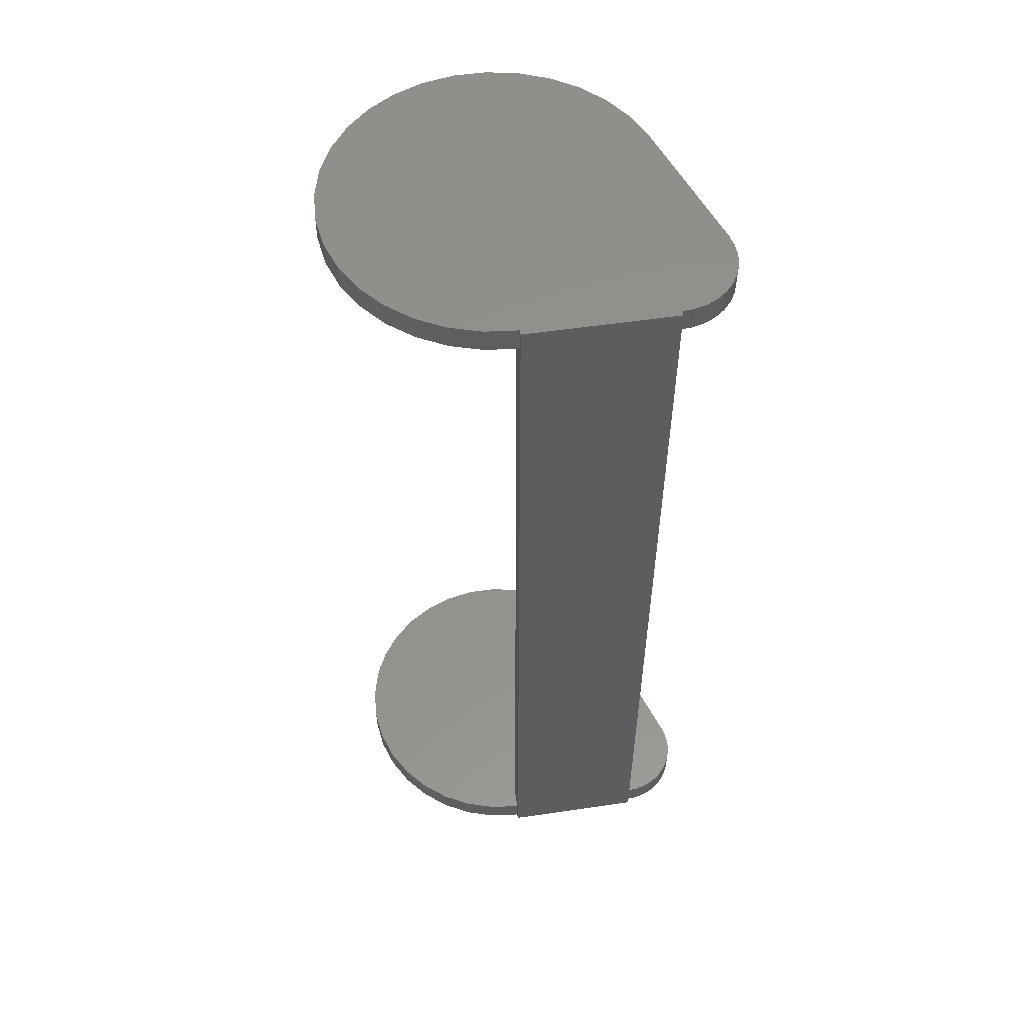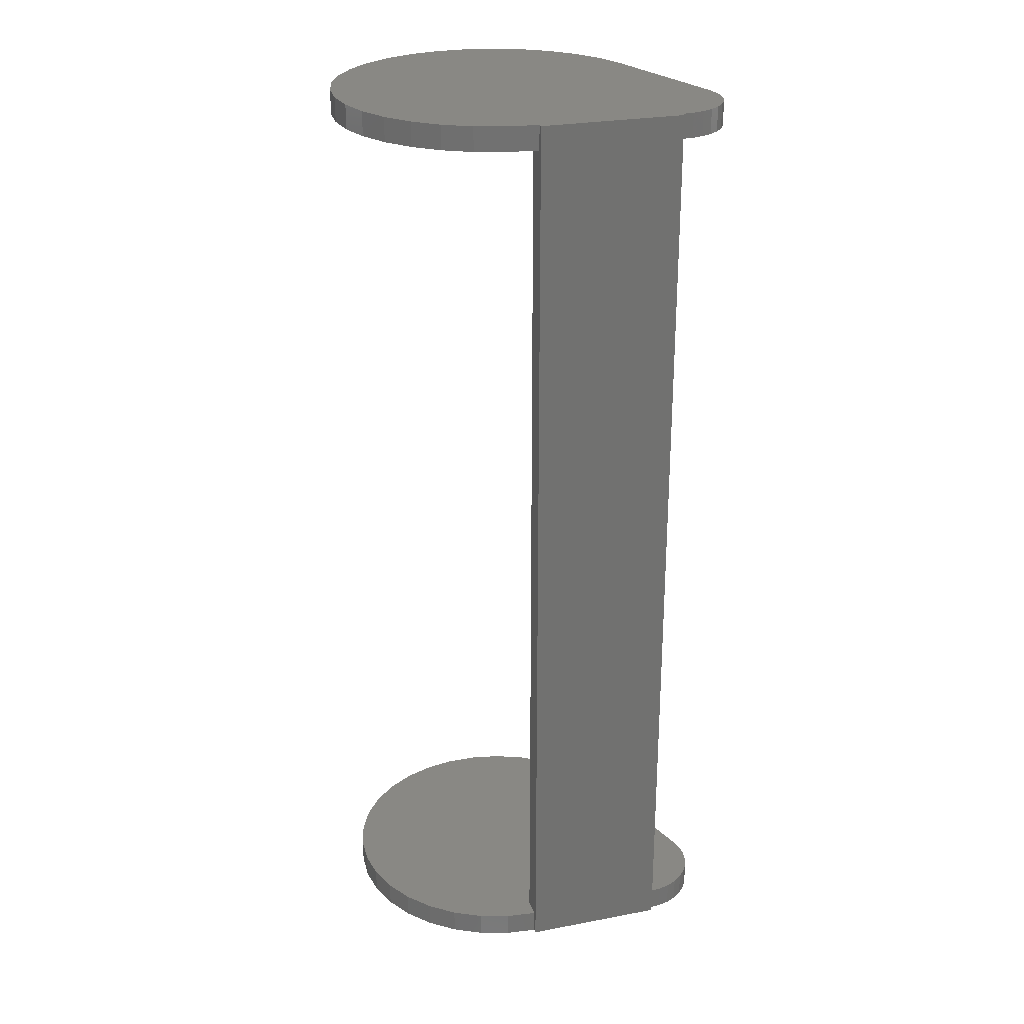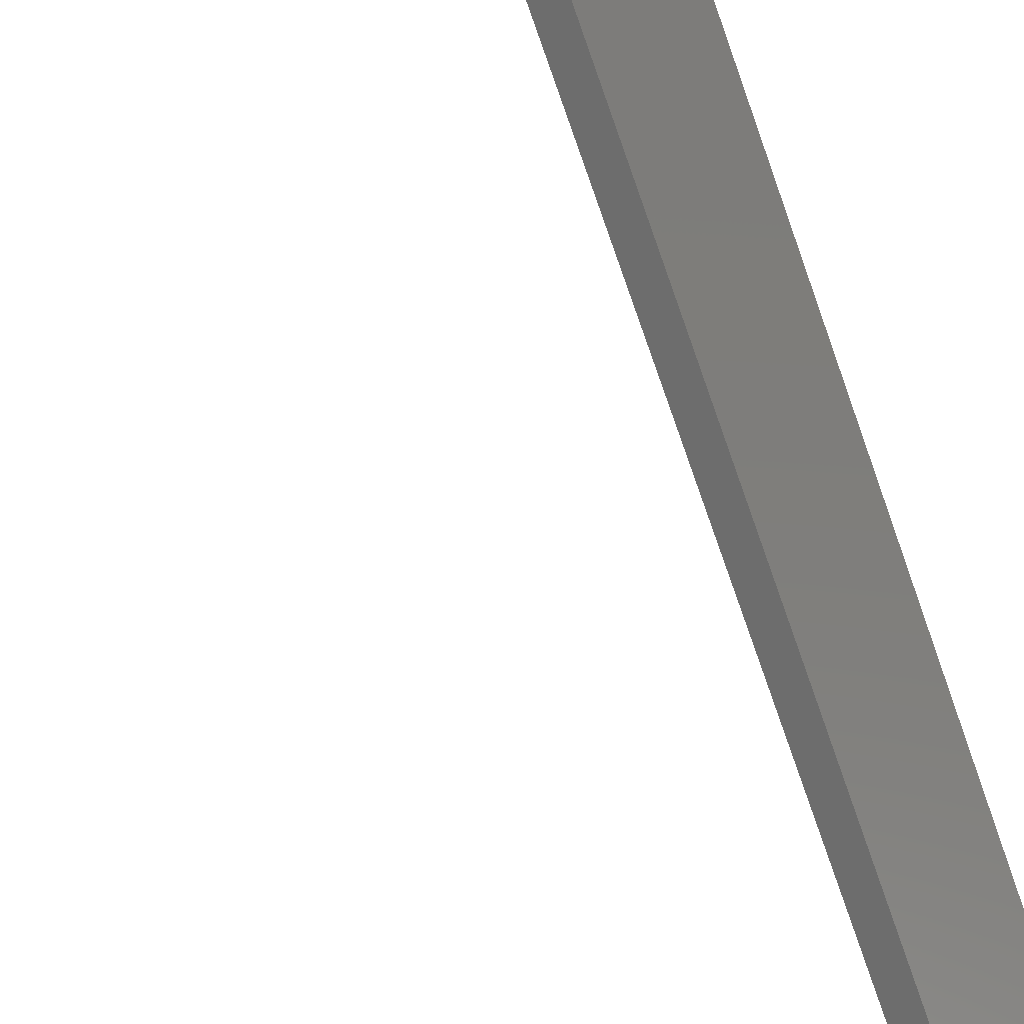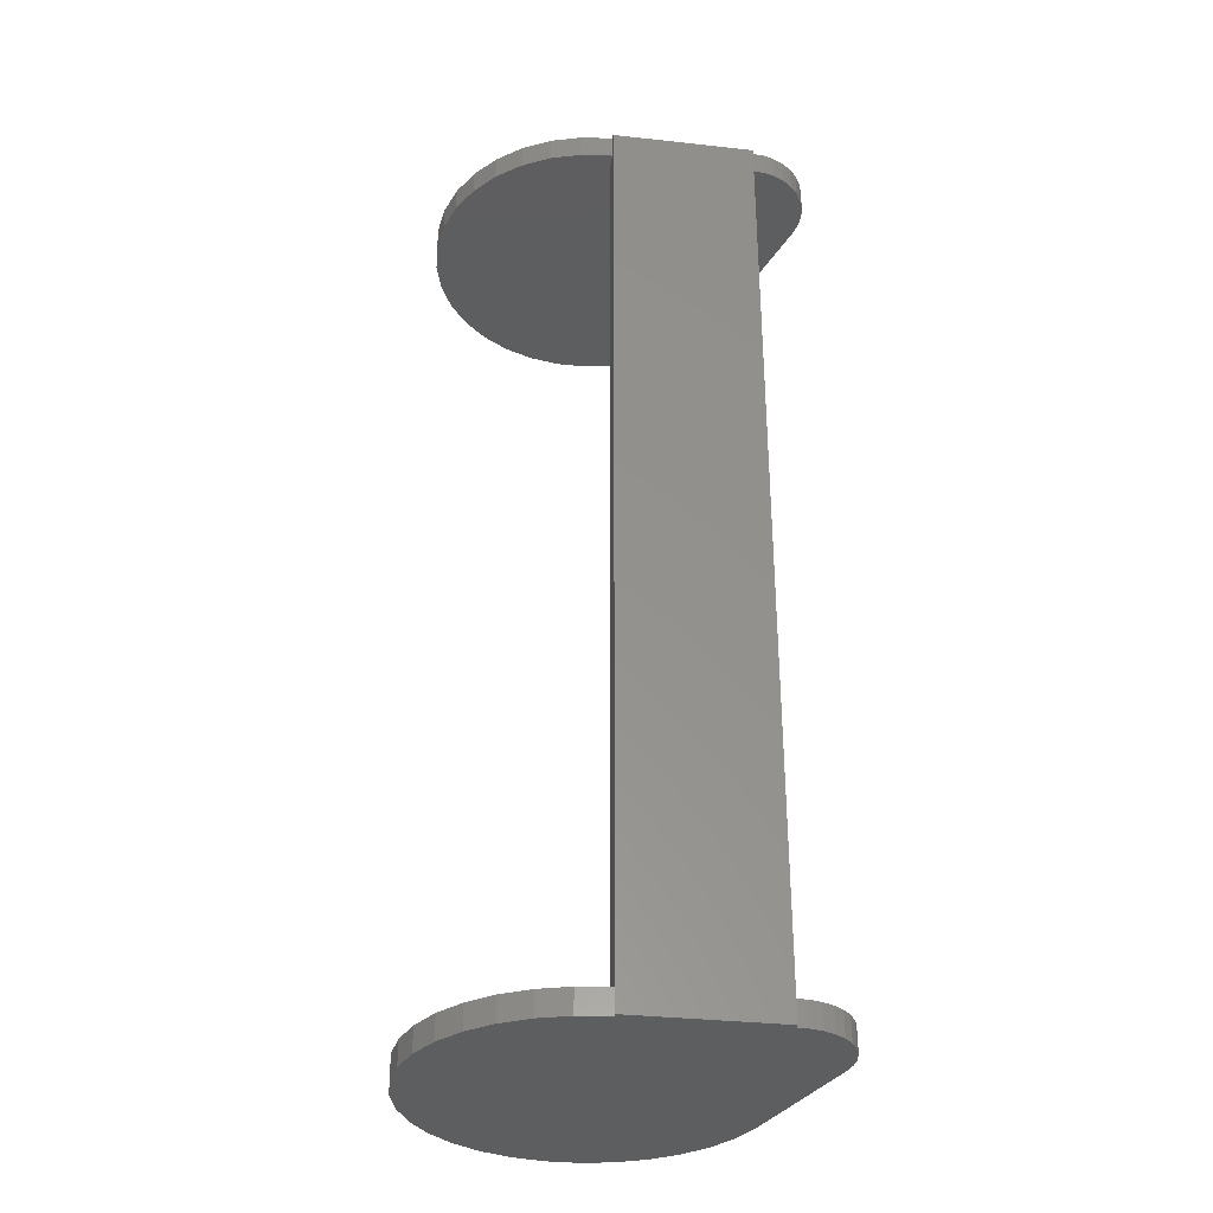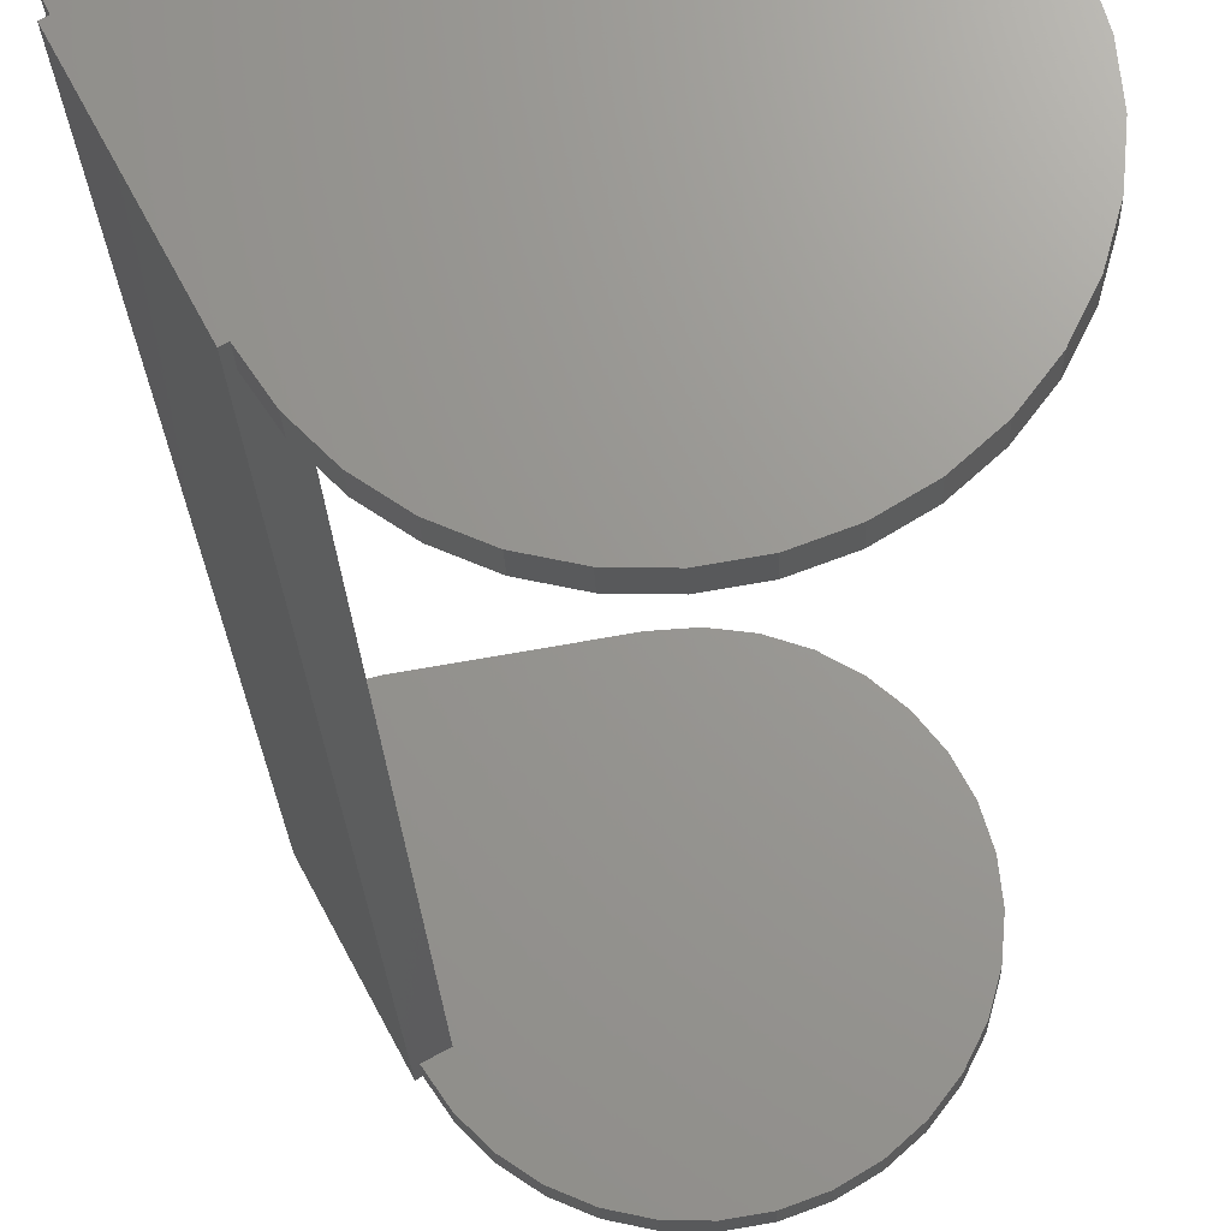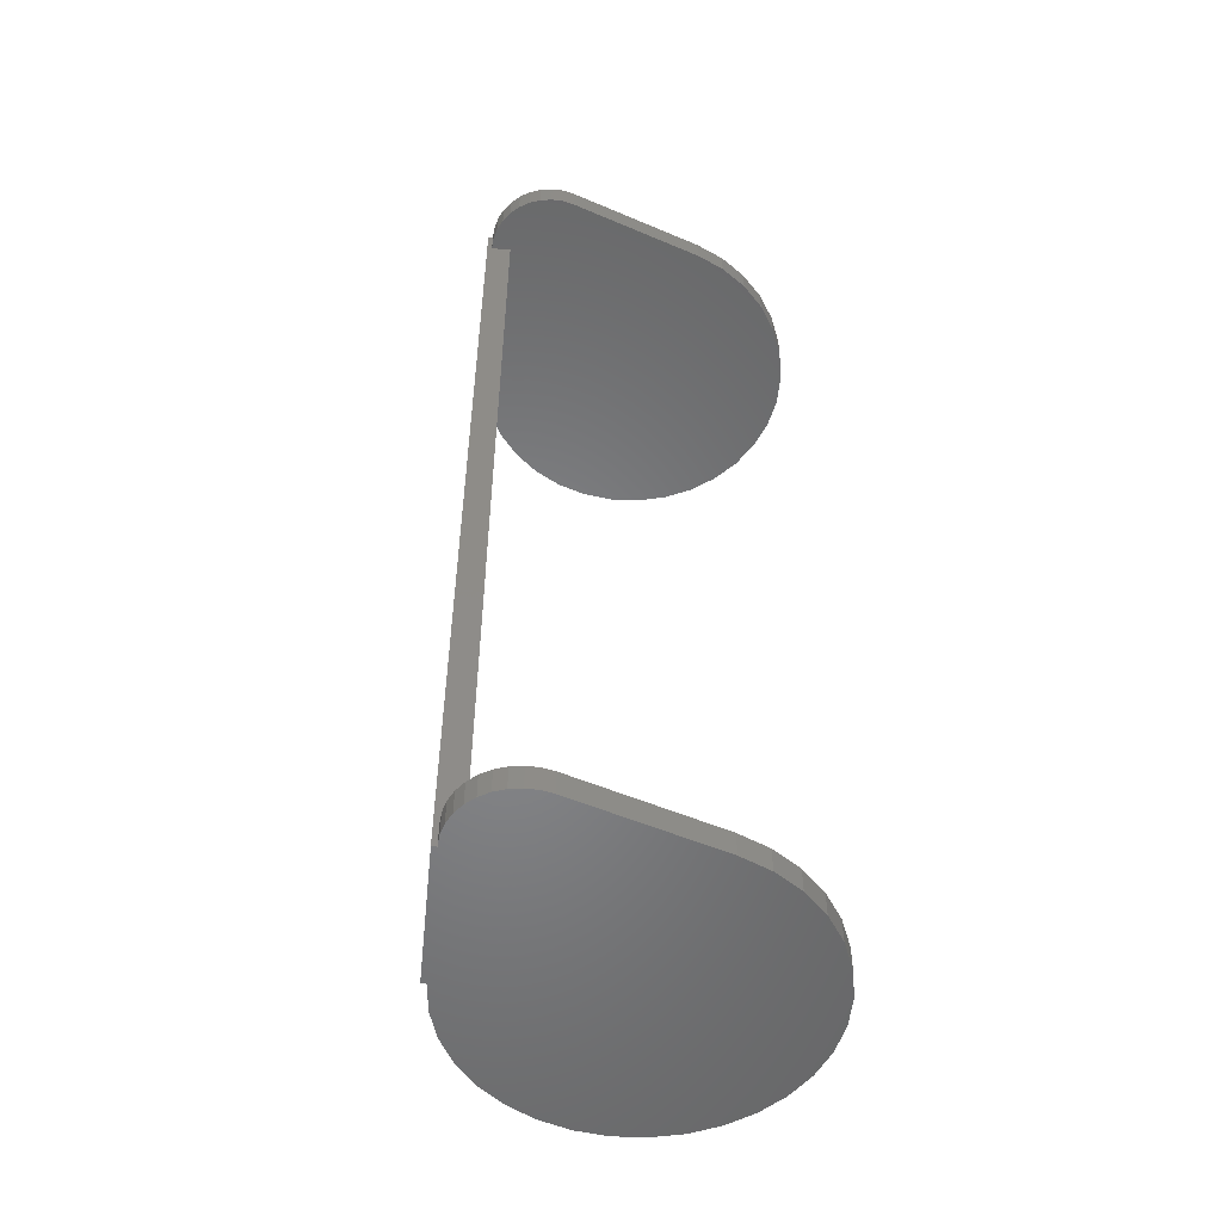
<metadata>
{"format":"stl","ext":"stl","renderer":"f3d","projection":"perspective","resolution":1024,"background":"white","views":[{"elev":54.9,"azim":-126.8,"up":"+Y"},{"elev":26.4,"azim":-134.6,"up":"+Y"},{"elev":-75.8,"azim":-160.5,"up":"+Z"},{"elev":-33.7,"azim":-126.5,"up":"+Y"},{"elev":-20.9,"azim":1.8,"up":"+Z"},{"elev":-53.0,"azim":-34.0,"up":"+Y"}]}
</metadata>
<code>
# stl→obj: 148 verts, 292 faces
v -0.249 -0.7578 0.004069
v -0.2422 -0.7578 0.007812
v -0.2422 -0.7188 0.007812
v -0.2422 0.7188 0.007812
v -0.2422 0.7578 0.007812
v -0.249 0.7578 0.004069
v -0.2148 0.7188 0.02279
v -0.2148 -0.7188 0.02279
v -0.1414 -0.7578 -0.1985
v -0.1414 0.7578 -0.1985
v -0.1345 0.7578 -0.1948
v -0.1345 0.7188 -0.1948
v -0.1345 -0.7188 -0.1948
v -0.1345 -0.7578 -0.1948
v -0.107 0.7188 -0.18
v -0.107 -0.7188 -0.18
v 0.05543 0.7578 0.1914
v -0.1725 0.7578 0.1535
v 0.05543 0.7188 0.1914
v -0.1725 0.7188 0.1535
v 0.05543 -0.7188 0.1914
v -0.1725 -0.7188 0.1535
v 0.05543 -0.7578 0.1914
v -0.1725 -0.7578 0.1535
v 0.1053 0.7578 0.1945
v 0.1053 0.7188 0.1945
v 0.1548 0.7578 0.1881
v 0.1548 0.7188 0.1881
v 0.2022 0.7578 0.1725
v 0.2022 0.7188 0.1725
v 0.2458 0.7578 0.1482
v 0.2458 0.7188 0.1482
v 0.2841 0.7578 0.1161
v 0.2841 0.7188 0.1161
v 0.3156 0.7578 0.07736
v 0.3156 0.7188 0.07736
v 0.3392 0.7578 0.03337
v 0.3392 0.7188 0.03337
v 0.354 0.7578 -0.01429
v 0.354 0.7188 -0.01429
v 0.3597 0.7578 -0.0639
v 0.3597 0.7188 -0.0639
v 0.3558 0.7578 -0.1137
v 0.3558 0.7188 -0.1137
v 0.3426 0.7578 -0.1618
v 0.3426 0.7188 -0.1618
v 0.3206 0.7578 -0.2066
v 0.3206 0.7188 -0.2066
v 0.2905 0.7578 -0.2465
v 0.2905 0.7188 -0.2465
v 0.2534 0.7578 -0.2799
v 0.2534 0.7188 -0.2799
v 0.2107 0.7578 -0.3057
v 0.2107 0.7188 -0.3057
v 0.1639 0.7578 -0.323
v 0.1639 0.7188 -0.323
v 0.1146 0.7578 -0.3312
v 0.1146 0.7188 -0.3312
v 0.06471 0.7578 -0.3299
v 0.06471 0.7188 -0.3299
v 0.01594 0.7578 -0.3192
v 0.01594 0.7188 -0.3192
v -0.02993 0.7578 -0.2995
v -0.02993 0.7188 -0.2995
v -0.07126 0.7578 -0.2715
v -0.07126 0.7188 -0.2715
v -0.1066 0.7578 -0.2362
v -0.1066 0.7188 -0.2362
v 0.1053 -0.7188 0.1945
v 0.1053 -0.7578 0.1945
v 0.1548 -0.7188 0.1881
v 0.1548 -0.7578 0.1881
v 0.2022 -0.7188 0.1725
v 0.2022 -0.7578 0.1725
v 0.2458 -0.7188 0.1482
v 0.2458 -0.7578 0.1482
v 0.2841 -0.7188 0.1161
v 0.2841 -0.7578 0.1161
v 0.3156 -0.7188 0.07736
v 0.3156 -0.7578 0.07736
v 0.3392 -0.7188 0.03337
v 0.3392 -0.7578 0.03337
v 0.354 -0.7188 -0.01429
v 0.354 -0.7578 -0.01429
v 0.3597 -0.7188 -0.0639
v 0.3597 -0.7578 -0.0639
v 0.3558 -0.7188 -0.1137
v 0.3558 -0.7578 -0.1137
v 0.3426 -0.7188 -0.1618
v 0.3426 -0.7578 -0.1618
v 0.3206 -0.7188 -0.2066
v 0.3206 -0.7578 -0.2066
v 0.2905 -0.7188 -0.2465
v 0.2905 -0.7578 -0.2465
v 0.2534 -0.7188 -0.2799
v 0.2534 -0.7578 -0.2799
v 0.2107 -0.7188 -0.3057
v 0.2107 -0.7578 -0.3057
v 0.1639 -0.7188 -0.323
v 0.1639 -0.7578 -0.323
v 0.1146 -0.7188 -0.3312
v 0.1146 -0.7578 -0.3312
v 0.06471 -0.7188 -0.3299
v 0.06471 -0.7578 -0.3299
v 0.01594 -0.7188 -0.3192
v 0.01594 -0.7578 -0.3192
v -0.02993 -0.7188 -0.2995
v -0.02993 -0.7578 -0.2995
v -0.07126 -0.7188 -0.2715
v -0.07126 -0.7578 -0.2715
v -0.1066 -0.7188 -0.2362
v -0.1066 -0.7578 -0.2362
v -0.2498 0.7578 0.02508
v -0.2498 0.7188 0.02508
v -0.254 0.7578 0.04348
v -0.254 0.7188 0.04348
v -0.2546 0.7578 0.06234
v -0.2546 0.7188 0.06234
v -0.2516 0.7578 0.08098
v -0.2516 0.7188 0.08098
v -0.2451 0.7578 0.0987
v -0.2451 0.7188 0.0987
v -0.2354 0.7578 0.1149
v -0.2354 0.7188 0.1149
v -0.2228 0.7578 0.1289
v -0.2228 0.7188 0.1289
v -0.2077 0.7578 0.1403
v -0.2077 0.7188 0.1403
v -0.1908 0.7578 0.1485
v -0.1908 0.7188 0.1485
v -0.2498 -0.7188 0.02508
v -0.2498 -0.7578 0.02508
v -0.254 -0.7188 0.04348
v -0.254 -0.7578 0.04348
v -0.2546 -0.7188 0.06234
v -0.2546 -0.7578 0.06234
v -0.2516 -0.7188 0.08098
v -0.2516 -0.7578 0.08098
v -0.2451 -0.7188 0.0987
v -0.2451 -0.7578 0.0987
v -0.2354 -0.7188 0.1149
v -0.2354 -0.7578 0.1149
v -0.2228 -0.7188 0.1289
v -0.2228 -0.7578 0.1289
v -0.2077 -0.7188 0.1403
v -0.2077 -0.7578 0.1403
v -0.1908 -0.7188 0.1485
v -0.1908 -0.7578 0.1485
f 1 2 3
f 1 3 4
f 1 4 5
f 1 5 6
f 7 4 8
f 8 4 3
f 9 10 11
f 9 11 12
f 9 12 13
f 9 13 14
f 15 16 12
f 12 16 13
f 7 8 15
f 15 8 16
f 17 18 19
f 19 18 20
f 21 22 23
f 23 22 24
f 17 19 25
f 25 19 26
f 25 26 27
f 27 26 28
f 27 28 29
f 29 28 30
f 29 30 31
f 31 30 32
f 31 32 33
f 33 32 34
f 33 34 35
f 35 34 36
f 35 36 37
f 37 36 38
f 37 38 39
f 39 38 40
f 39 40 41
f 41 40 42
f 41 42 43
f 43 42 44
f 43 44 45
f 45 44 46
f 45 46 47
f 47 46 48
f 47 48 49
f 49 48 50
f 49 50 51
f 51 50 52
f 51 52 53
f 53 52 54
f 53 54 55
f 55 54 56
f 55 56 57
f 57 56 58
f 57 58 59
f 59 58 60
f 59 60 61
f 61 60 62
f 61 62 63
f 63 62 64
f 63 64 65
f 65 64 66
f 65 66 67
f 67 66 68
f 67 68 11
f 11 68 12
f 21 23 69
f 69 23 70
f 69 70 71
f 71 70 72
f 71 72 73
f 73 72 74
f 73 74 75
f 75 74 76
f 75 76 77
f 77 76 78
f 77 78 79
f 79 78 80
f 79 80 81
f 81 80 82
f 81 82 83
f 83 82 84
f 83 84 85
f 85 84 86
f 85 86 87
f 87 86 88
f 87 88 89
f 89 88 90
f 89 90 91
f 91 90 92
f 91 92 93
f 93 92 94
f 93 94 95
f 95 94 96
f 95 96 97
f 97 96 98
f 97 98 99
f 99 98 100
f 99 100 101
f 101 100 102
f 101 102 103
f 103 102 104
f 103 104 105
f 105 104 106
f 105 106 107
f 107 106 108
f 107 108 109
f 109 108 110
f 109 110 111
f 111 110 112
f 111 112 13
f 13 112 14
f 5 4 113
f 113 4 114
f 113 114 115
f 115 114 116
f 115 116 117
f 117 116 118
f 117 118 119
f 119 118 120
f 119 120 121
f 121 120 122
f 121 122 123
f 123 122 124
f 123 124 125
f 125 124 126
f 125 126 127
f 127 126 128
f 127 128 129
f 129 128 130
f 129 130 18
f 18 130 20
f 3 2 131
f 131 2 132
f 131 132 133
f 133 132 134
f 133 134 135
f 135 134 136
f 135 136 137
f 137 136 138
f 137 138 139
f 139 138 140
f 139 140 141
f 141 140 142
f 141 142 143
f 143 142 144
f 143 144 145
f 145 144 146
f 145 146 147
f 147 146 148
f 147 148 22
f 22 148 24
f 15 68 66
f 15 12 68
f 40 44 42
f 46 44 40
f 7 130 128
f 122 120 114
f 114 120 118
f 114 118 116
f 4 7 128
f 4 128 126
f 4 126 124
f 4 124 122
f 4 122 114
f 20 130 7
f 20 7 15
f 20 15 66
f 20 66 64
f 20 64 62
f 20 62 60
f 20 60 19
f 19 60 26
f 26 60 58
f 26 58 28
f 28 58 56
f 28 56 30
f 30 56 54
f 30 54 32
f 32 54 52
f 32 52 34
f 34 52 50
f 34 50 36
f 36 50 48
f 36 48 38
f 38 48 46
f 38 46 40
f 109 111 16
f 111 13 16
f 85 87 83
f 83 87 89
f 145 147 8
f 131 137 139
f 135 137 131
f 133 135 131
f 3 131 139
f 3 139 141
f 3 141 143
f 3 143 145
f 3 145 8
f 22 21 103
f 22 103 105
f 22 105 107
f 22 107 109
f 22 109 16
f 22 16 8
f 22 8 147
f 83 89 81
f 81 89 91
f 81 91 79
f 79 91 93
f 79 93 77
f 77 93 95
f 77 95 75
f 75 95 97
f 75 97 73
f 73 97 99
f 73 99 71
f 71 99 101
f 71 101 69
f 69 101 103
f 69 103 21
f 6 10 1
f 1 10 9
f 113 119 121
f 117 119 113
f 115 117 113
f 41 43 39
f 39 43 45
f 5 113 121
f 5 121 123
f 5 123 125
f 5 125 127
f 5 127 129
f 5 129 18
f 5 18 10
f 5 10 6
f 18 17 59
f 18 59 61
f 18 61 63
f 18 63 65
f 18 65 67
f 18 67 11
f 18 11 10
f 39 45 37
f 37 45 47
f 37 47 35
f 35 47 49
f 35 49 33
f 33 49 51
f 33 51 31
f 31 51 53
f 31 53 29
f 29 53 55
f 29 55 27
f 27 55 57
f 27 57 25
f 25 57 59
f 25 59 17
f 140 138 132
f 132 138 136
f 132 136 134
f 84 88 86
f 90 88 84
f 2 1 9
f 2 9 24
f 2 24 148
f 2 148 146
f 2 146 144
f 2 144 142
f 2 142 140
f 2 140 132
f 24 9 14
f 24 14 112
f 24 112 110
f 24 110 108
f 24 108 106
f 24 106 104
f 24 104 23
f 23 104 70
f 70 104 102
f 70 102 72
f 72 102 100
f 72 100 74
f 74 100 98
f 74 98 76
f 76 98 96
f 76 96 78
f 78 96 94
f 78 94 80
f 80 94 92
f 80 92 82
f 82 92 90
f 82 90 84

</code>
